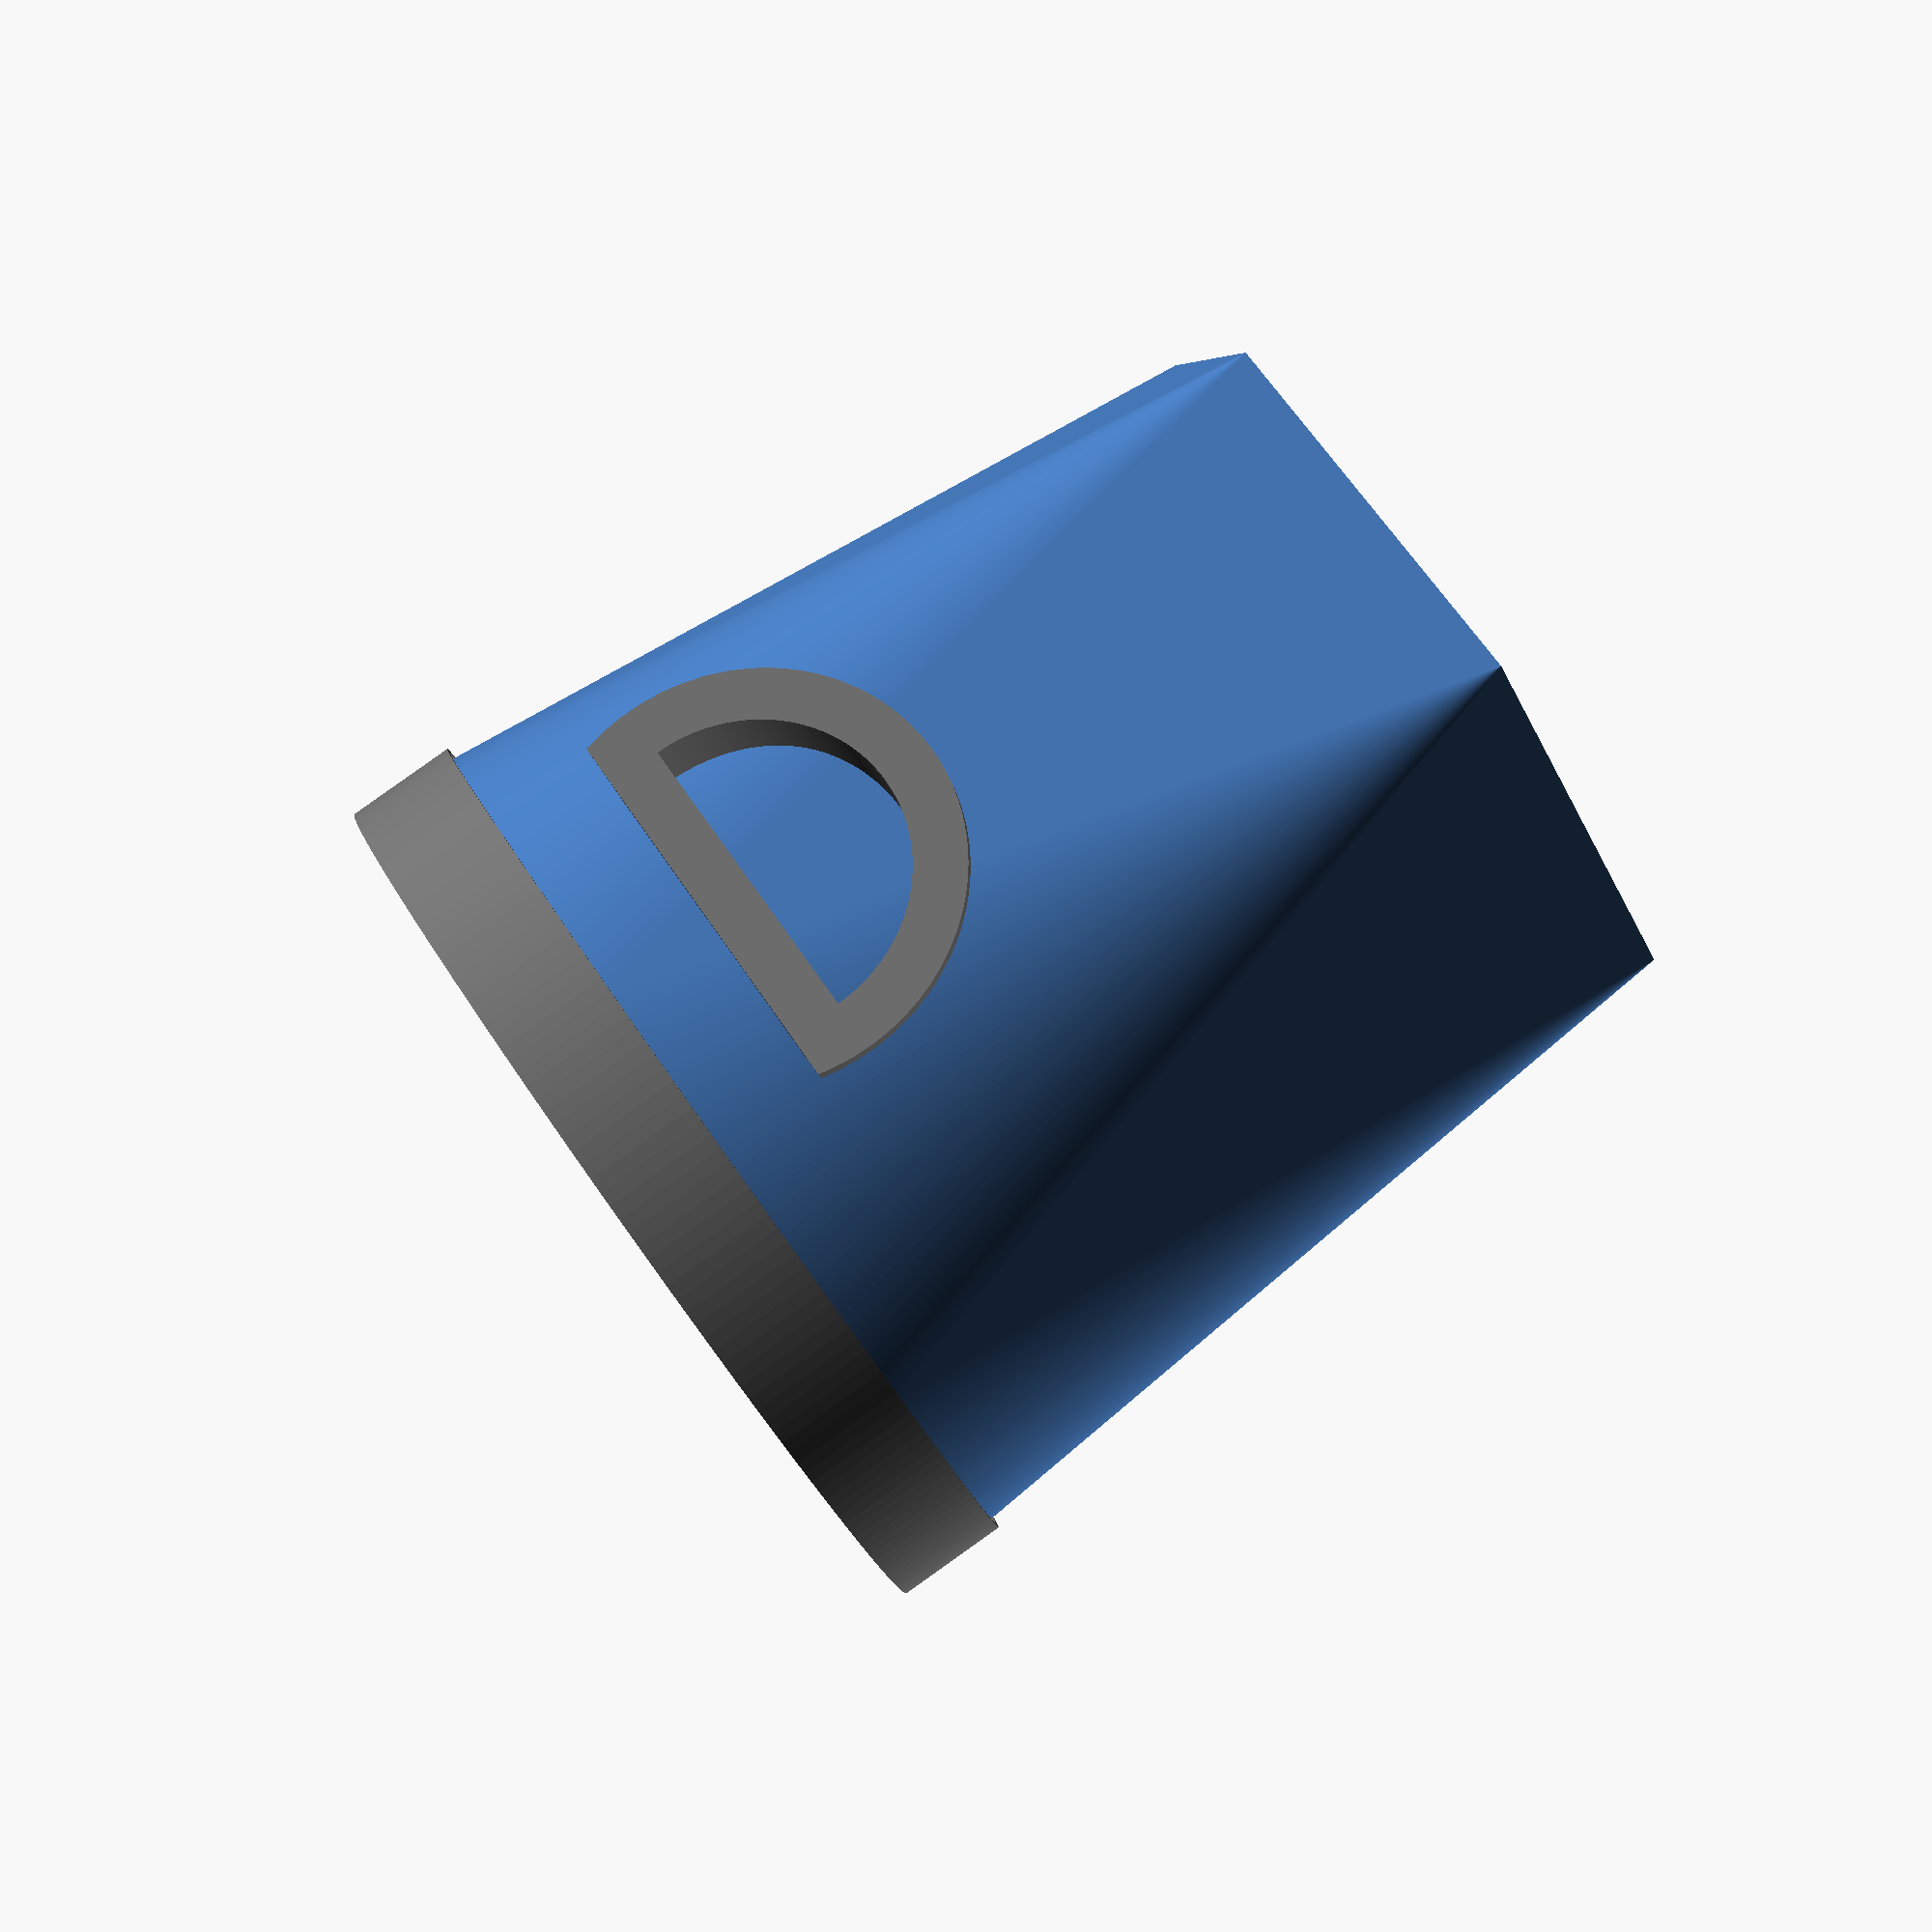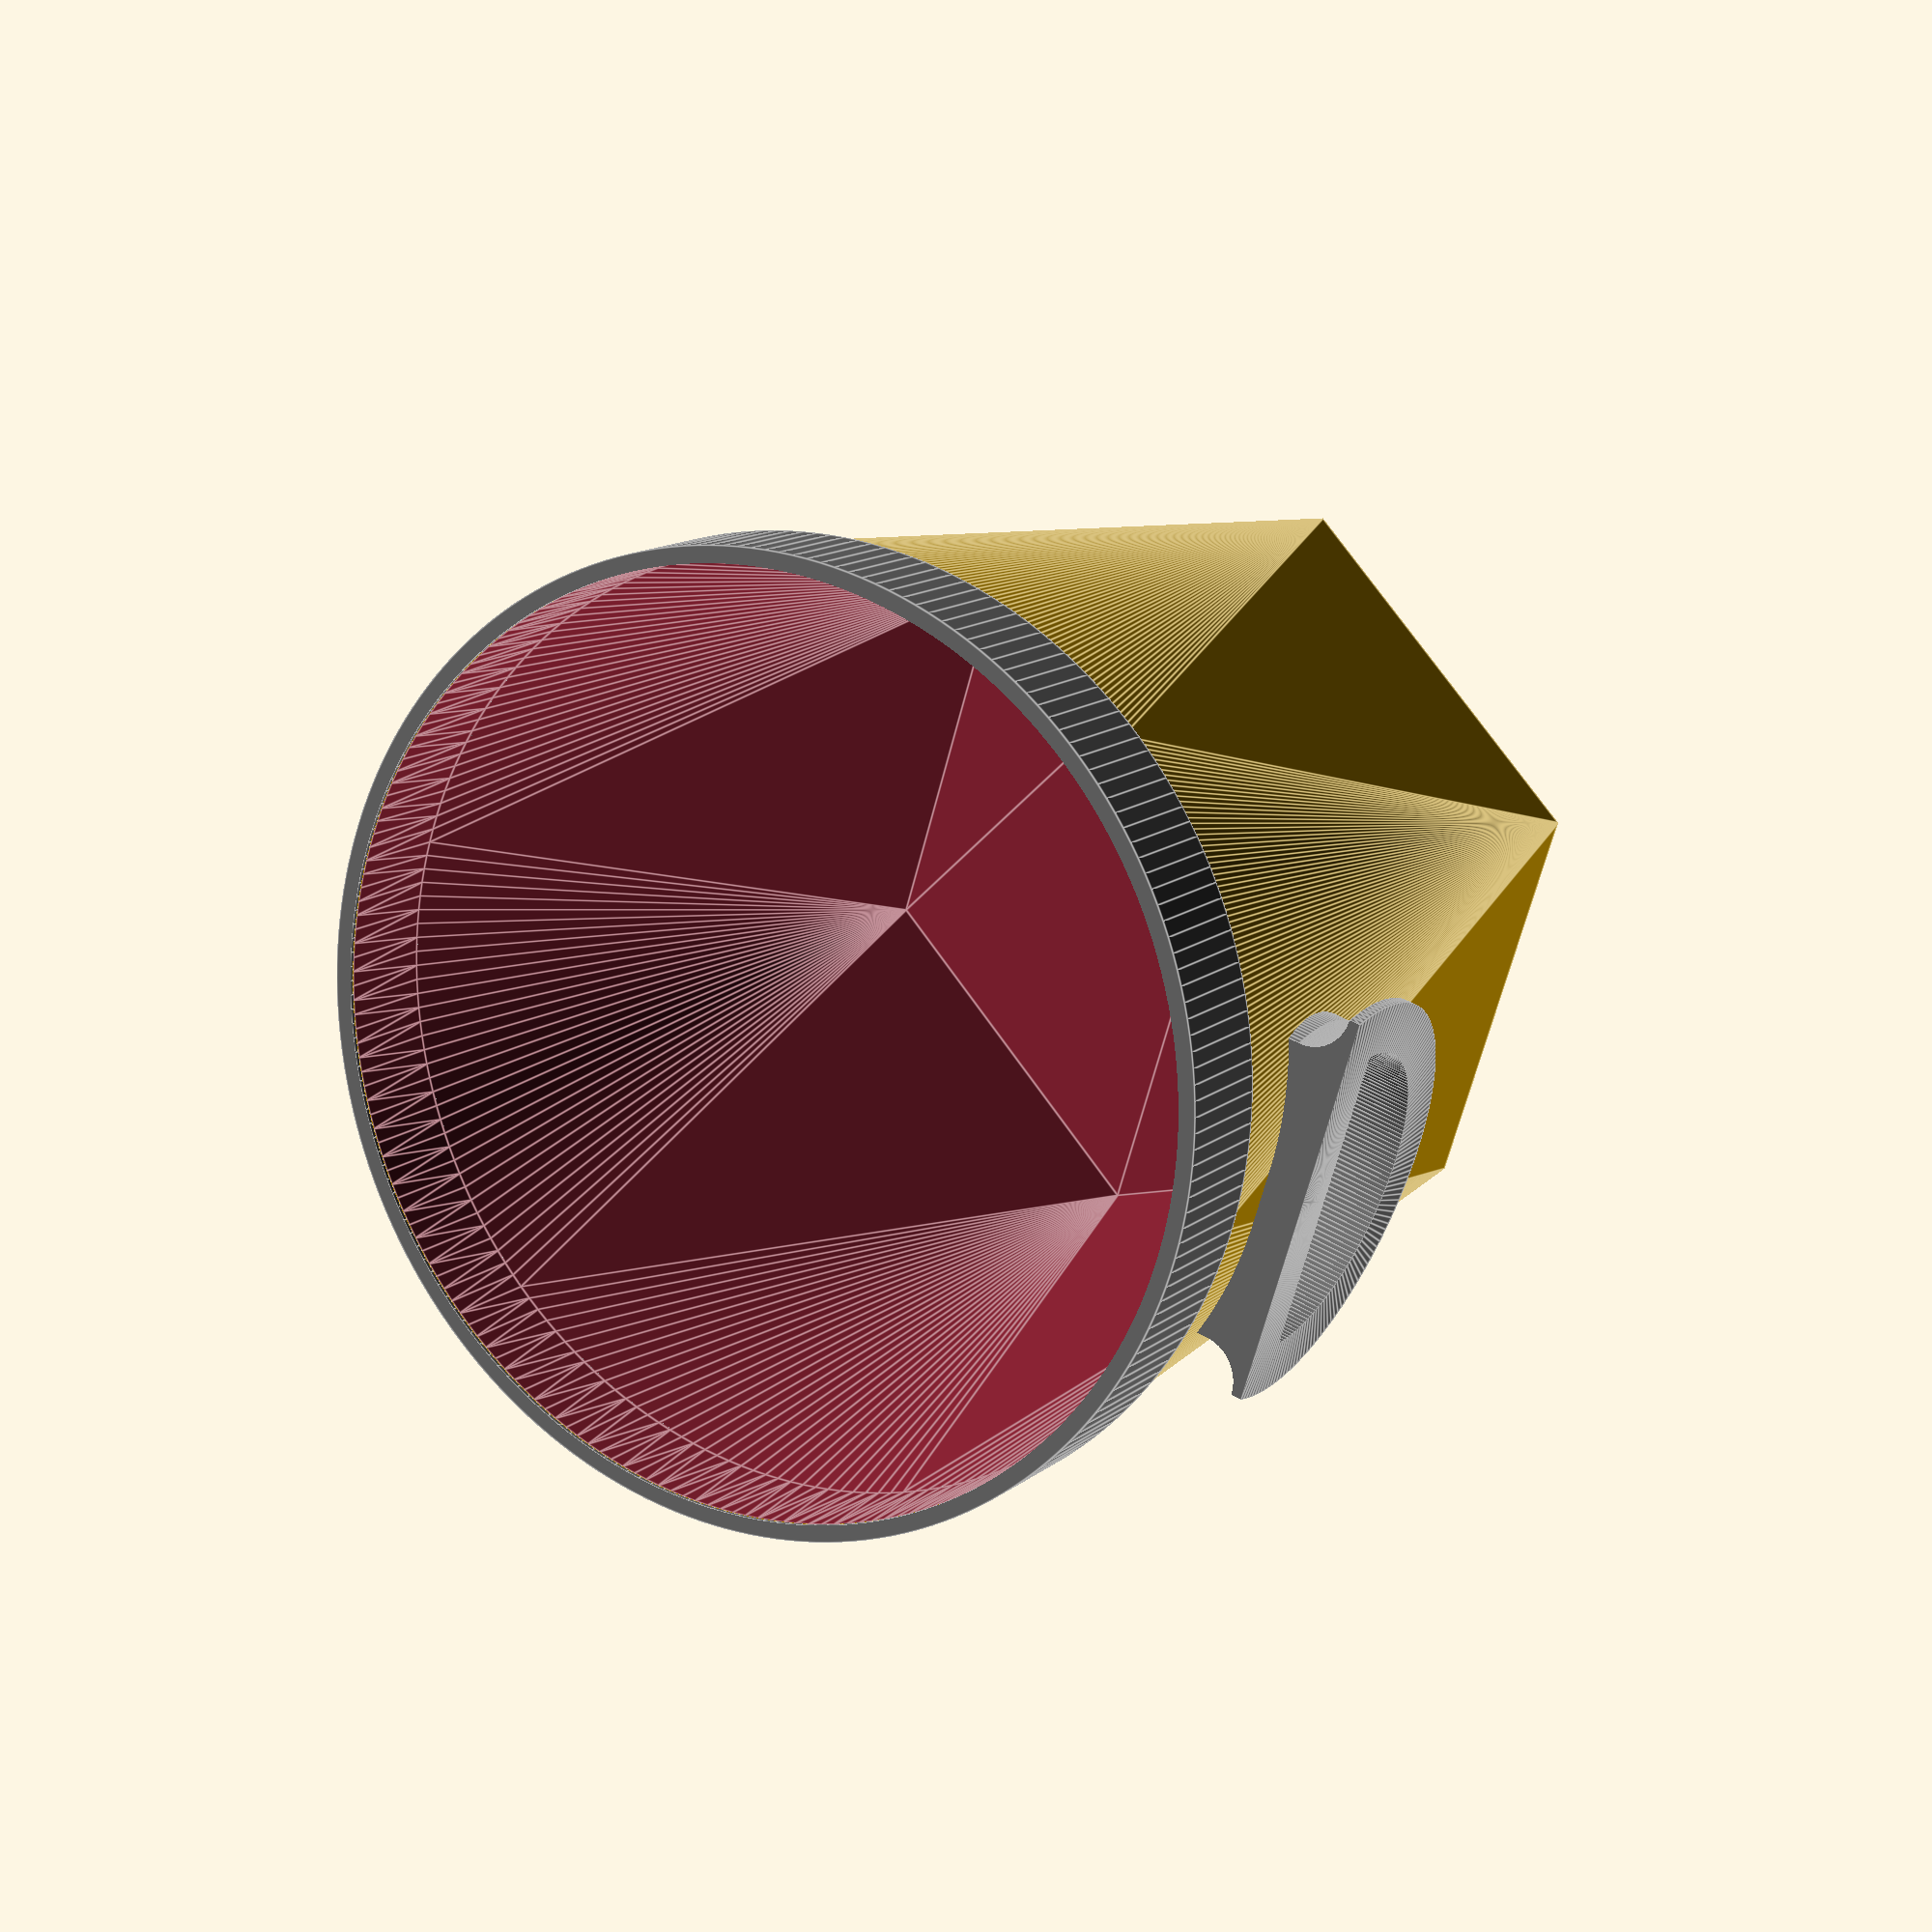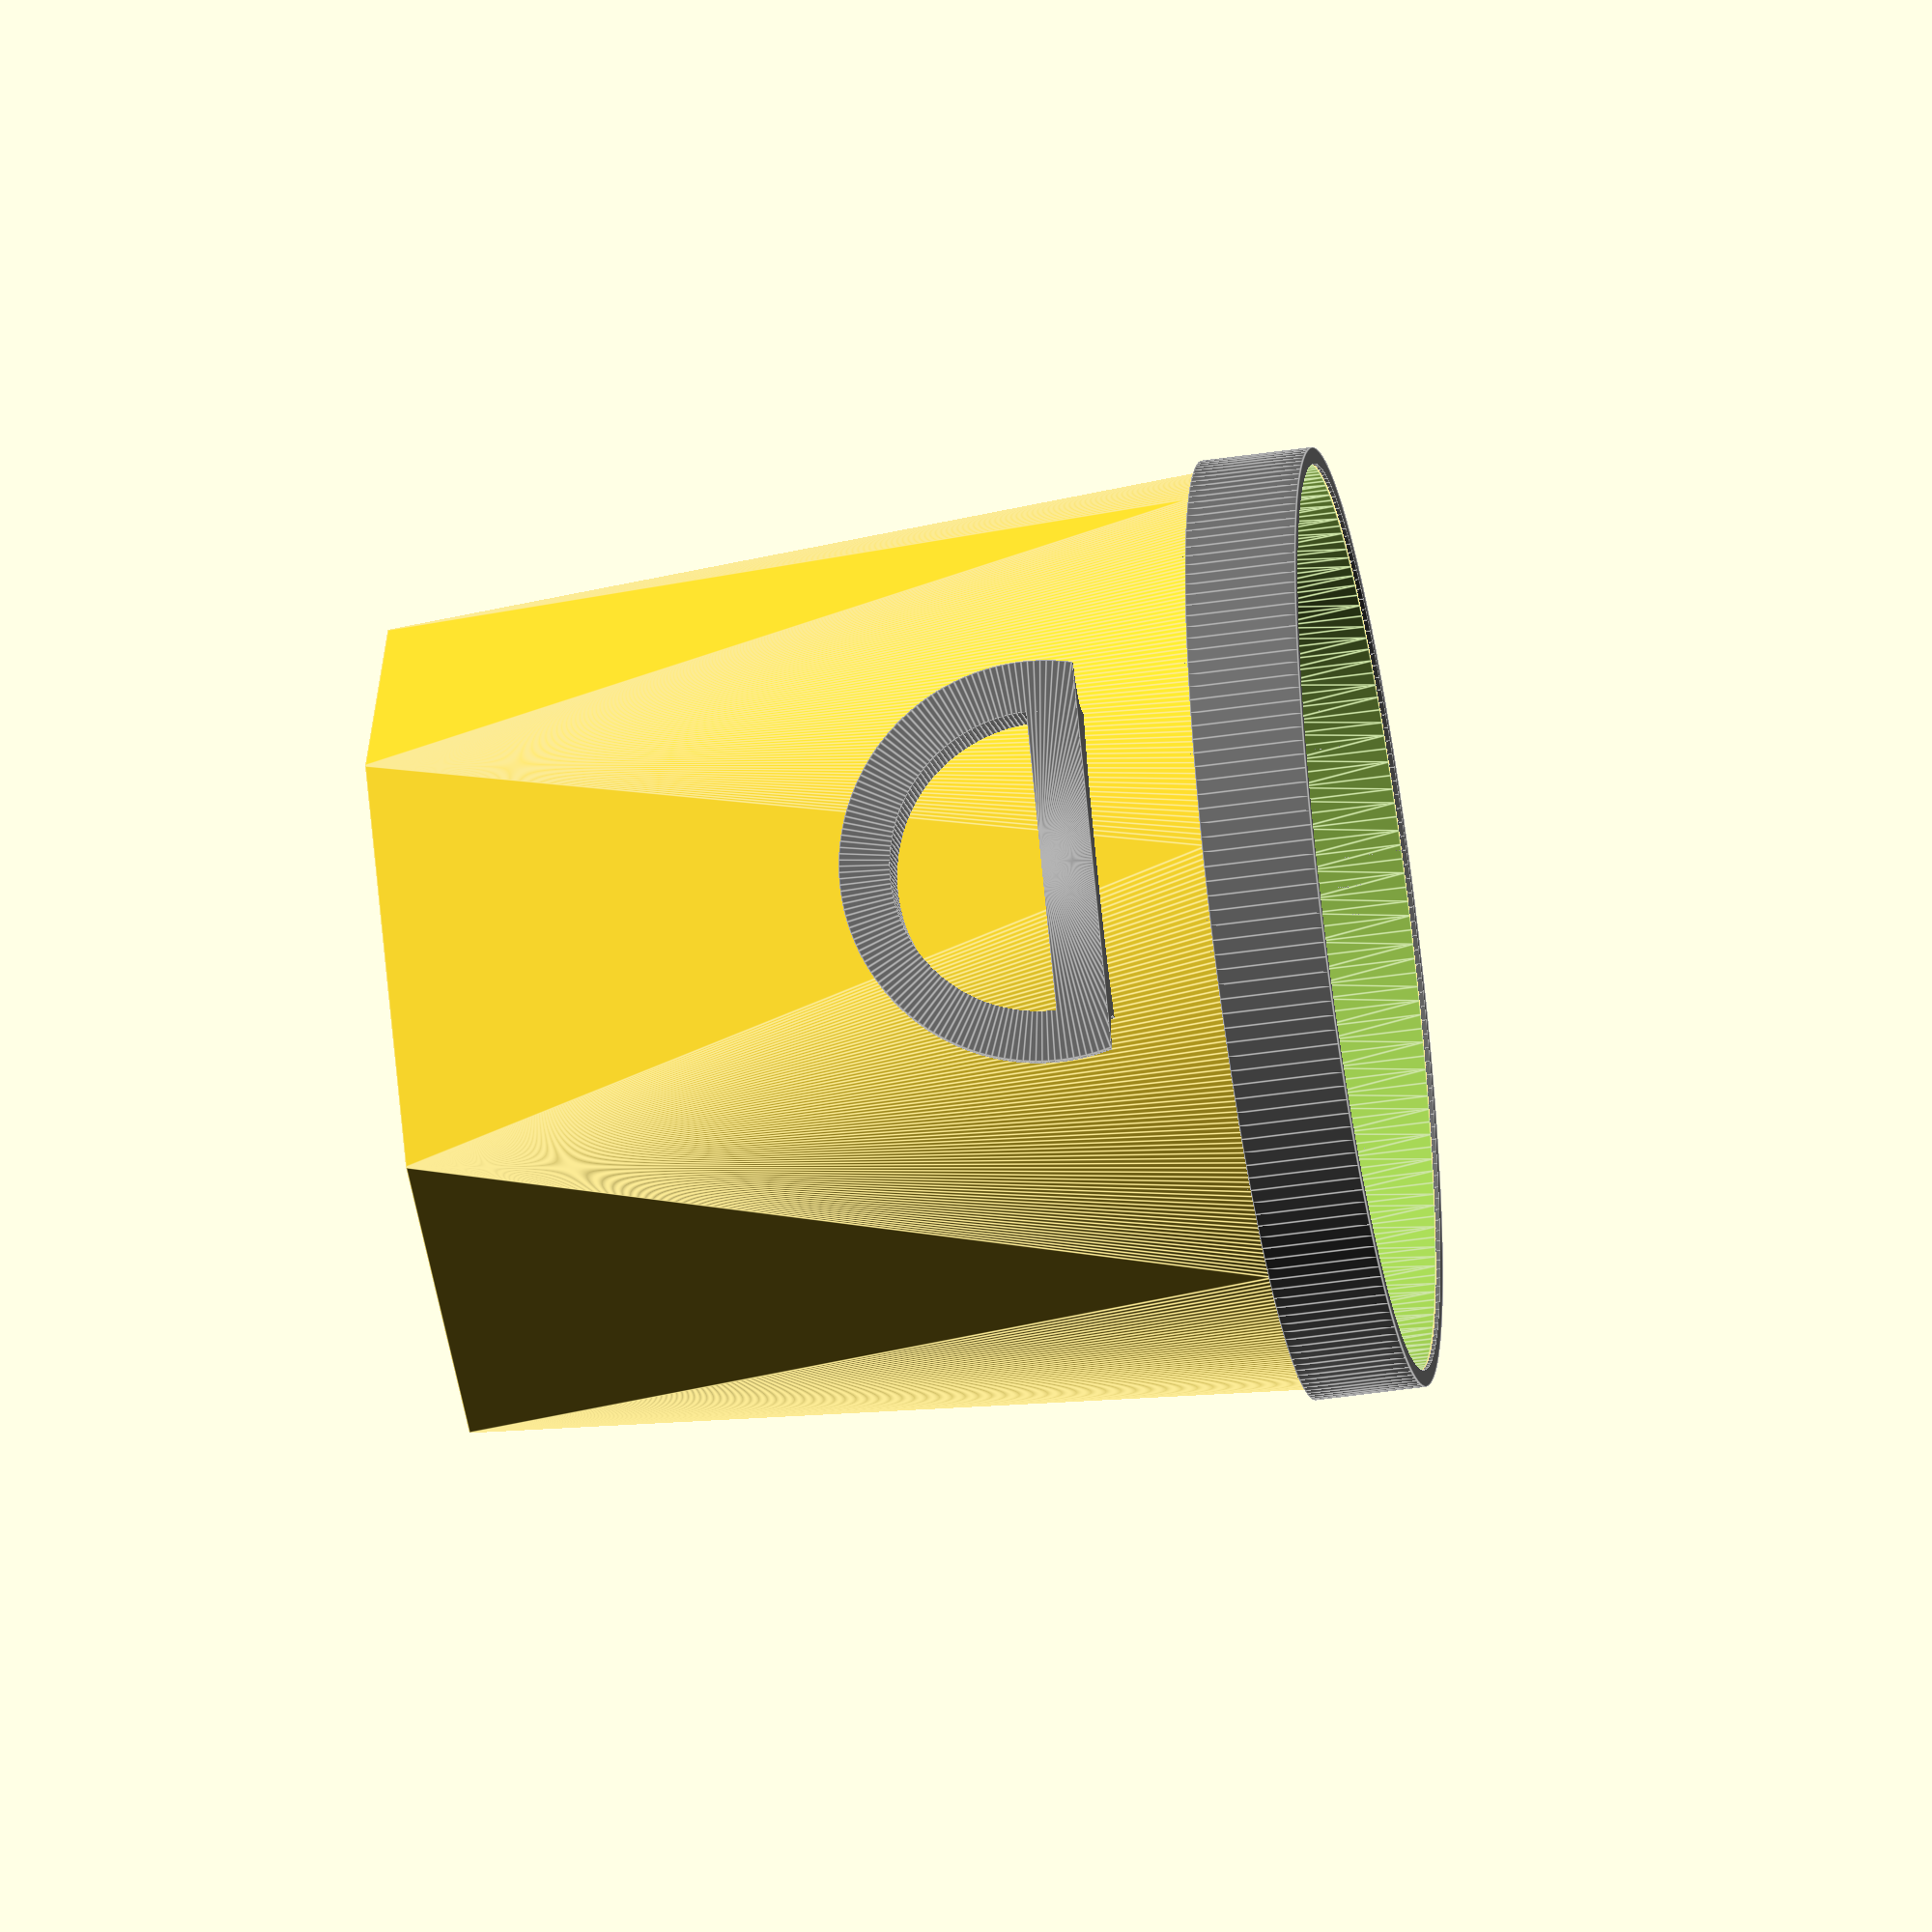
<openscad>
$fn=200;
big_fn=500;
wall=1.6;

base_wall=1.2;
in=25.4;

bag_size=36*in;

bag_gap=wall;
pi=3.14;
max_d=bag_size/pi+wall*2+bag_gap*2;
max_d=280-wall;
h=max_d;

can_d=max_d-wall*2-bag_gap*2;
ideal_bag_size=can_d*pi;
echo("Ideal bag size: (mm)");
echo(ideal_bag_size);
echo("Ideal bag size: (in)");
echo(ideal_bag_size/in);
echo("Maximum diameter");
echo(max_d);

// grocery bag is 36in

base_d=can_d-30;

pad=0.1;

lip_h=30;
points=6;

handle_d=120;
handle_r=handle_d/2;
handle_h=15;
handle_wall=wall*2;

grip_offset=00;
cut_top=handle_d/2-grip_offset-handle_h;

handle_location=200;
screw=3.5;

module fancy_body() {
        hull() {
            translate([0,0,h-lip_h])
            cylinder(d=can_d,h=lip_h,$fn=big_fn);
            cylinder(d=base_d,h=base_wall,$fn=points);
        }
}

module fancy_can() {
    difference() {
        fancy_body();
        hull() {
            translate([0,0,h-lip_h])
            translate([0,0,-pad])
            cylinder(d=can_d-wall*2,h=lip_h+pad*2);
            translate([0,0,base_wall])
            cylinder(d=base_d-wall*2,h=base_wall,$fn=points);
        }
    }
}

module can() {
    difference() {
        cylinder(d2=can_d,d1=base_d,h=h-lip_h);
        difference() {
            cylinder(d2=can_d-wall*2,d1=base_d-wall*2,h=h-lip_h);
            cylinder(d=can_d+pad*2,h=base_wall);
        }
    }
    translate([0,0,h-lip_h])
    difference() {
        cylinder(d=can_d,h=lip_h);
        translate([0,0,-pad])
        cylinder(d=can_d-wall*2,h=lip_h+pad*2);
    }
}

module lip() {
    difference() {
        cylinder(d=max_d,h=lip_h+base_wall+bag_gap);
        translate([0,0,base_wall])
        cylinder(d=max_d-wall*2,h=lip_h+base_wall+bag_gap);
        translate([0,0,-pad])
        cylinder(d=max_d-wall*4-bag_gap*2-pad,h=lip_h+base_wall+bag_gap);
    }
}

module handle() {
    difference() {
        translate([0,-can_d/2+7,handle_location])
        rotate([90,0,0])
        color("DimGray")
        long_handle();
        fancy_body();
    }
}

module handles() {
    handle();
    mirror([0,1,0])
    handle();
}

module assembled() {
    handles();
    fancy_can();
    color("DimGray")
    translate([0,0,h+wall])
    rotate([180,0,10])
    lip();
}

module handle_profile() {
    difference() {
        translate([0,-handle_h*4])
        square([handle_r,handle_h*5]);
        hull() {
            translate([handle_r,0])
            circle(r=handle_h-handle_wall);
            translate([handle_r,-handle_h*5])
            circle(r=handle_h-handle_wall);
        }
    }
}

module grip_corner() {
    translate([-handle_d/2+handle_h*2-handle_wall,0,-handle_h*4-pad*3])
    cylinder(r=handle_h-handle_wall,h=handle_h*5+pad*6);
}

module grip_corners() {
    hull() {
        grip_corner();
        mirror([1,0,0])
        grip_corner();
    }
}

module handle_screw() {
    rotate([0,0,15])
    translate([handle_d/2-handle_h-screw/2,0,-handle_h*4-pad])
    cylinder(d=screw,h=handle_h*5+pad-wall);
}

module handle_screws() {
    handle_screw();
    mirror([1,0,0])
    handle_screw();
}

module handle_to_print() {
    rotate([90,0,0])
    translate([0,can_d/2+7,-handle_location])
    handle();
}

module long_handle() {
    difference() {
        rotate_extrude()
        handle_profile();
        translate([-handle_d/2,handle_d/2-cut_top,-handle_h*4-pad*2])
        cube([handle_d,handle_d,handle_h*5+pad*4]);
        handle_screws();
        difference() {
            // hole in center
            translate([0,0,-handle_h*4-pad])
            cylinder(d=handle_d-handle_h*2,h=handle_h*5+pad*2);
            translate([0,grip_offset,0])
            difference() {
                // leave half
                translate([-handle_d/2,0,-handle_h*4-pad*2])
                cube([handle_d,handle_d,handle_h*5+pad*4]);
                intersection() {
                    // finger grip
                    hull() {
                        translate([-handle_d/2,0,0])
                        rotate([0,90,0])
                        cylinder(r=handle_h-handle_wall,h=handle_d);
                        translate([-handle_d/2,0,-handle_h*5])
                        rotate([0,90,0])
                        cylinder(r=handle_h-handle_wall,h=handle_d);
                    }
                    grip_corners();
                }
            }
        }
    }
}

display="";
if (display == "") assembled();
if (display == "trash_can.stl") fancy_can();
if (display == "trash_can_lip.stl") lip();
if (display == "trash_can_handle.stl") handle_to_print();

</openscad>
<views>
elev=94.5 azim=162.0 roll=125.4 proj=p view=wireframe
elev=166.8 azim=287.1 roll=149.6 proj=p view=edges
elev=230.2 azim=230.7 roll=261.0 proj=o view=edges
</views>
